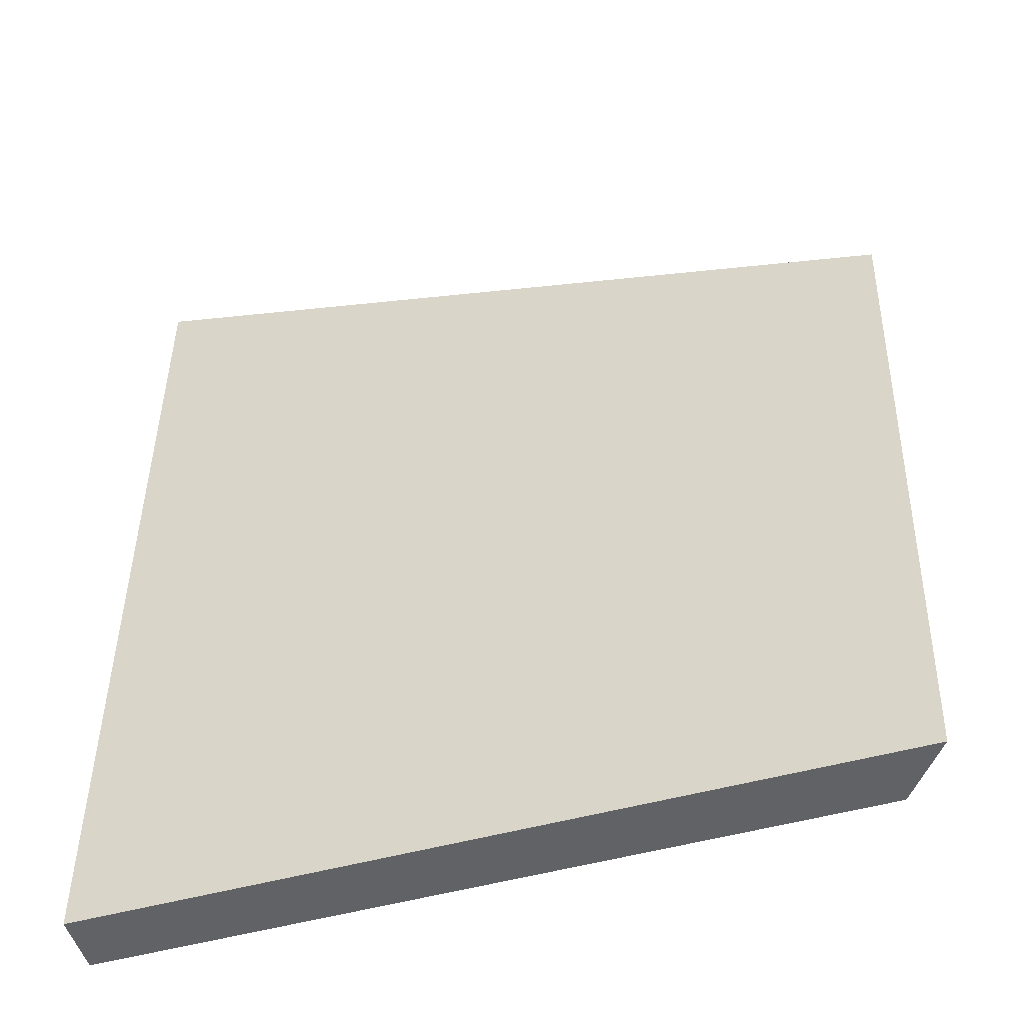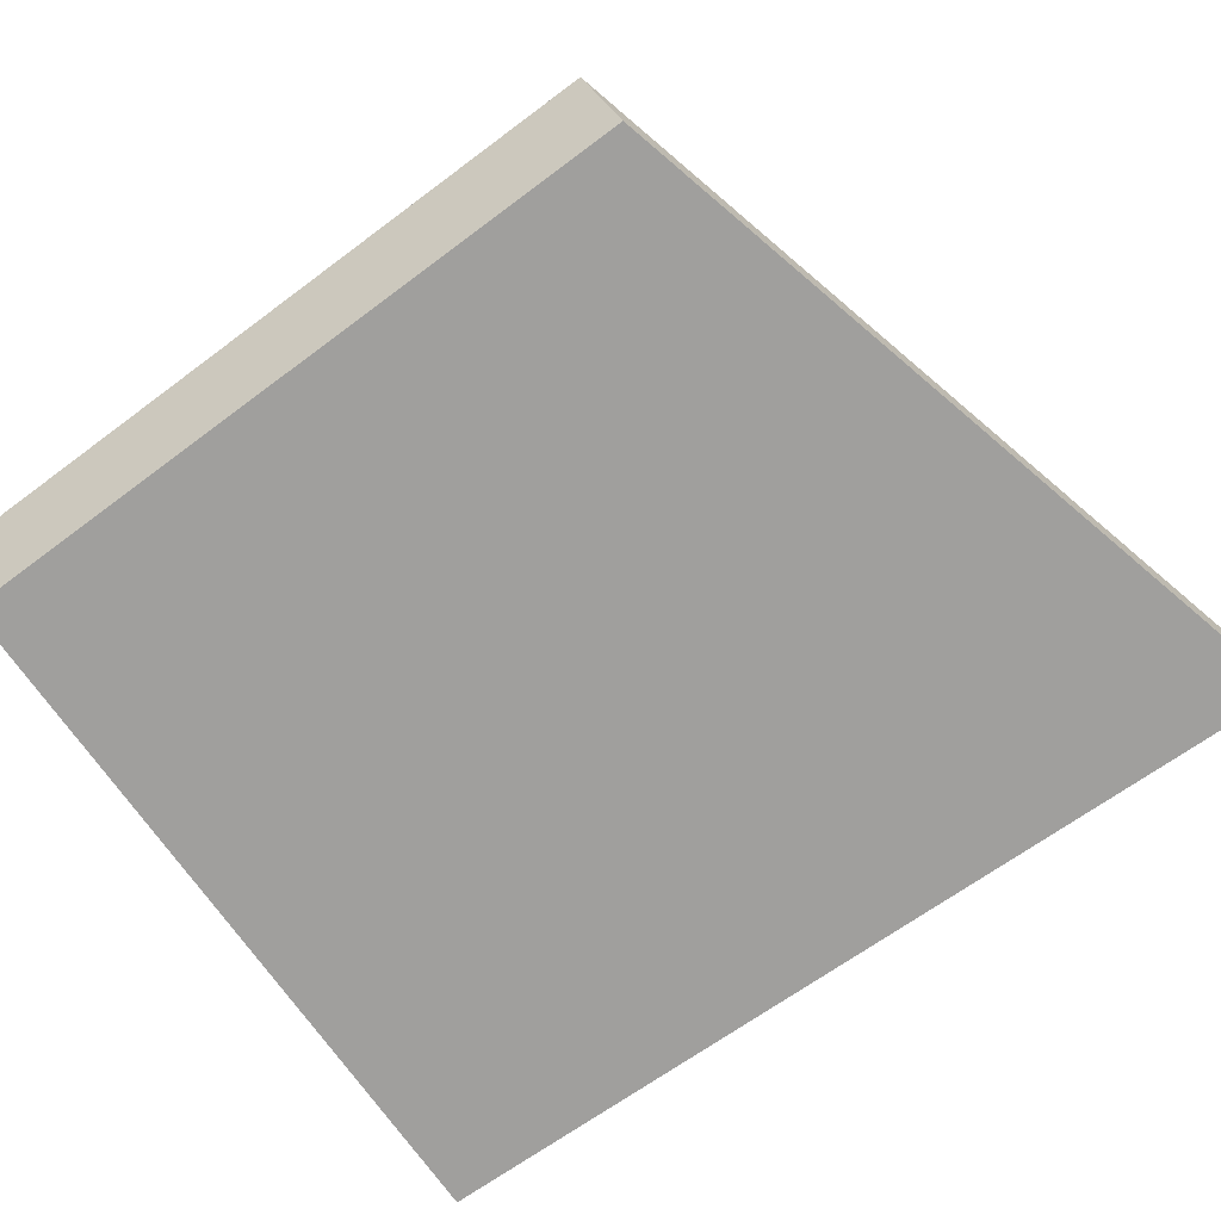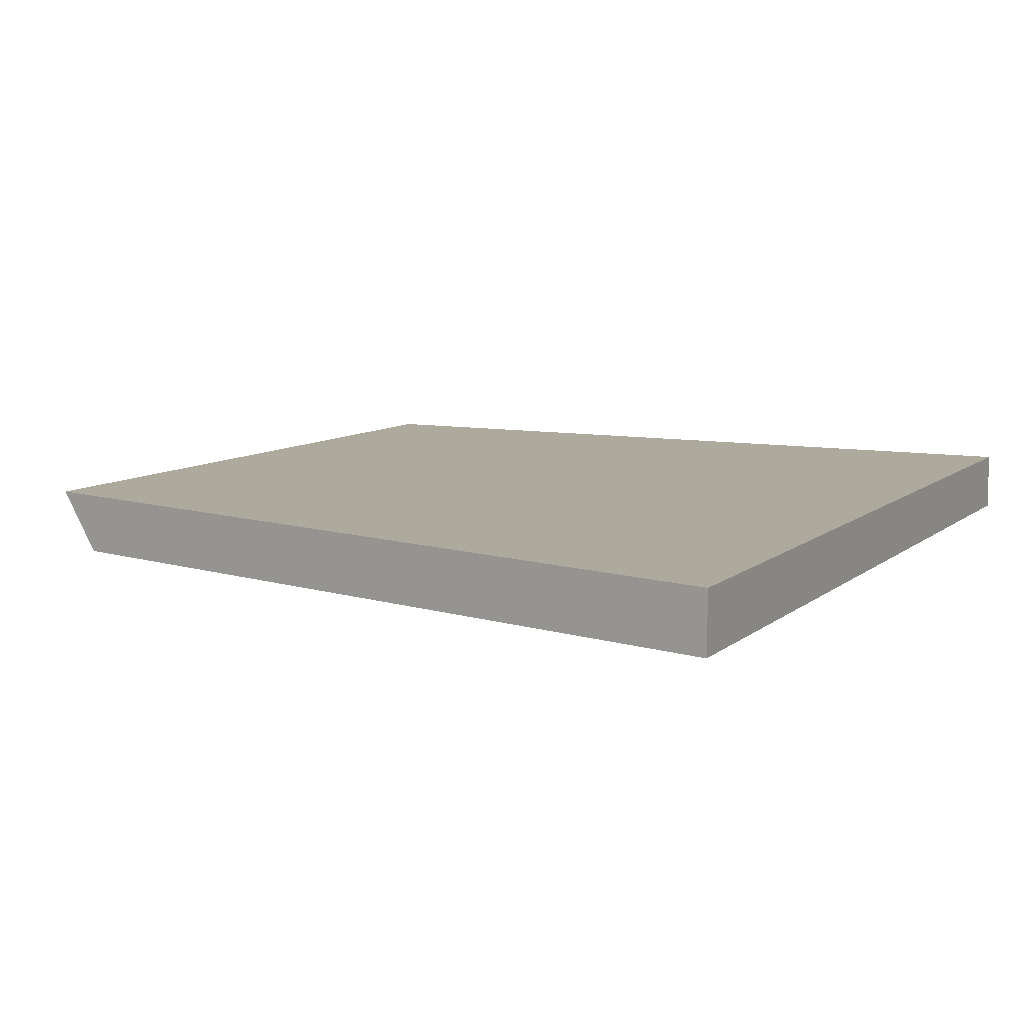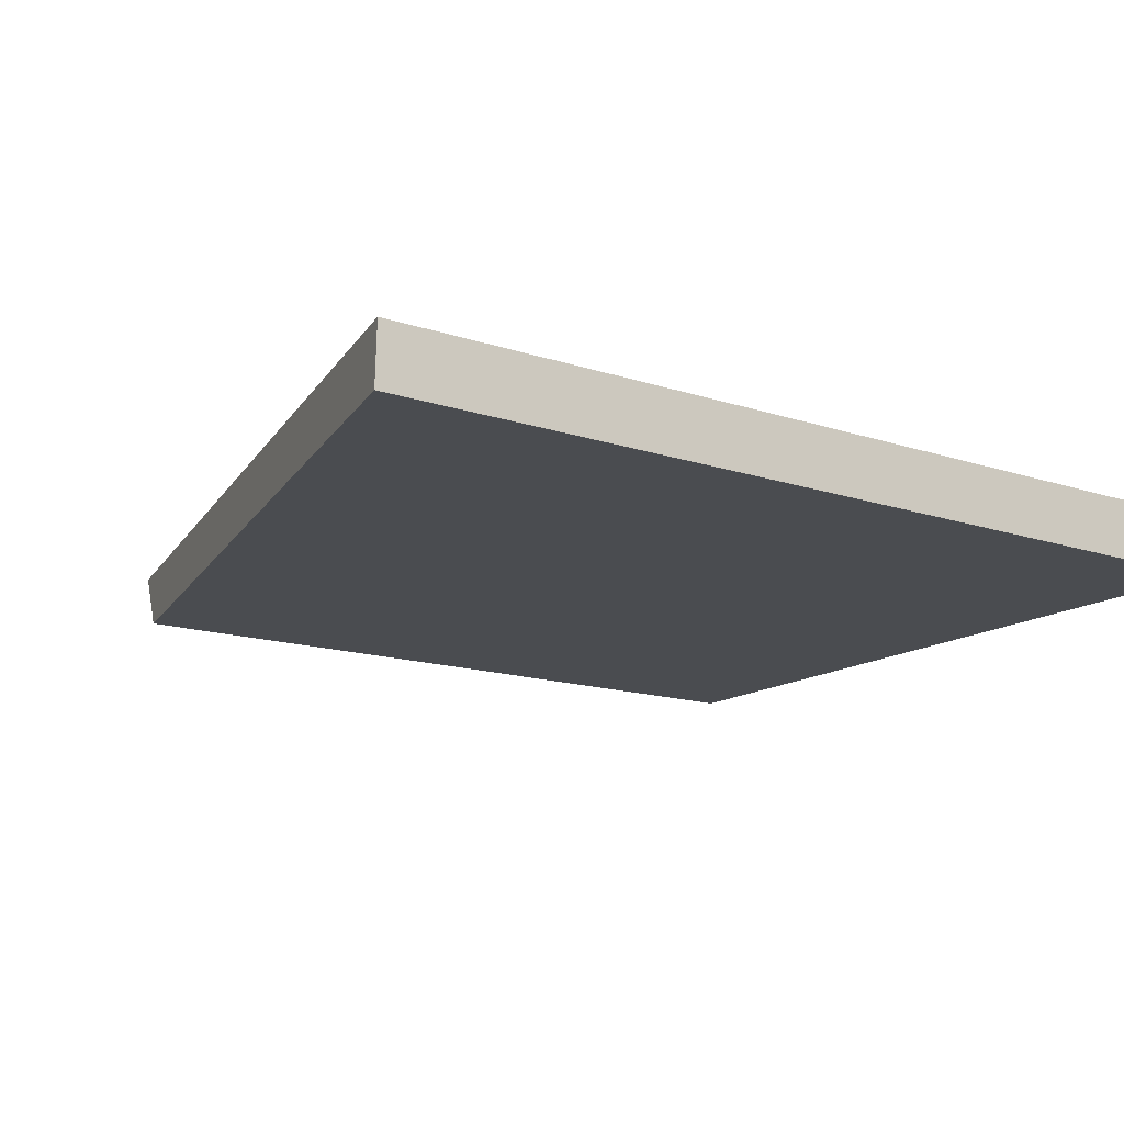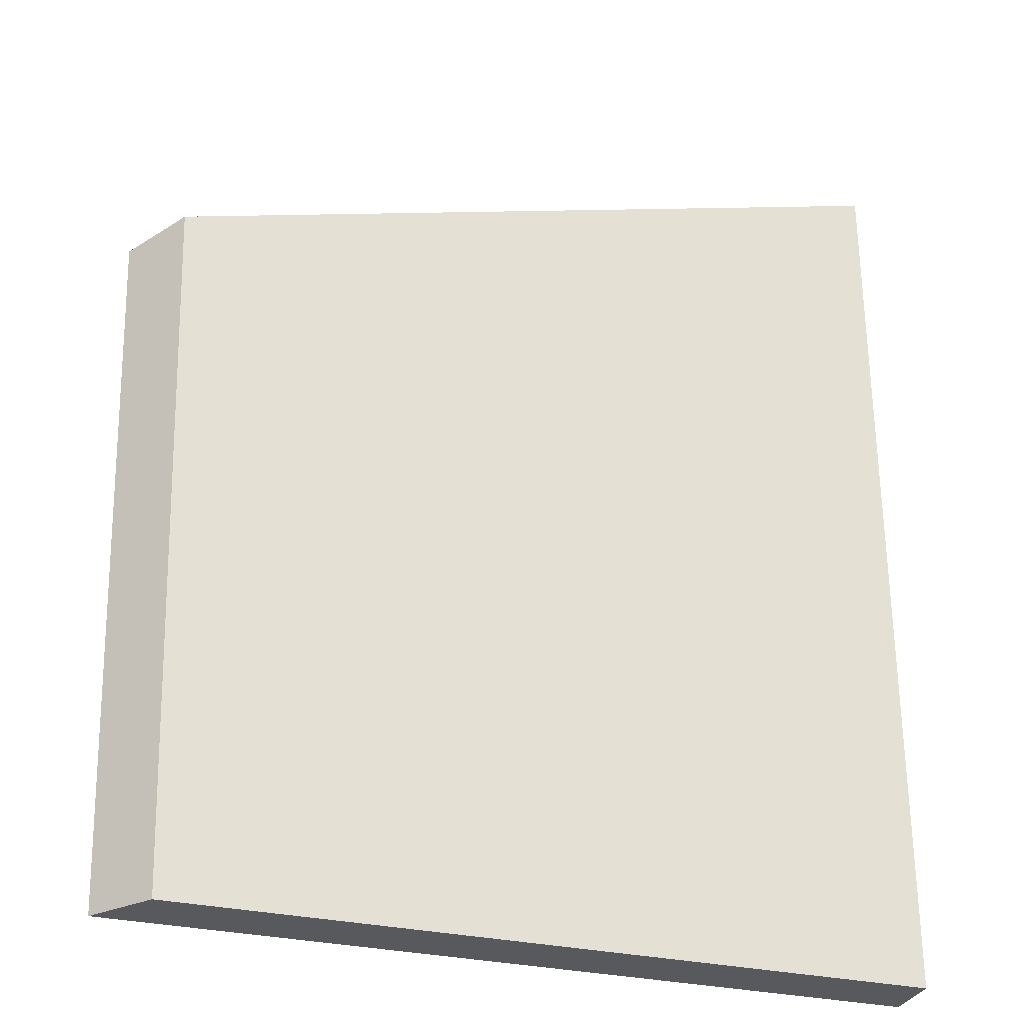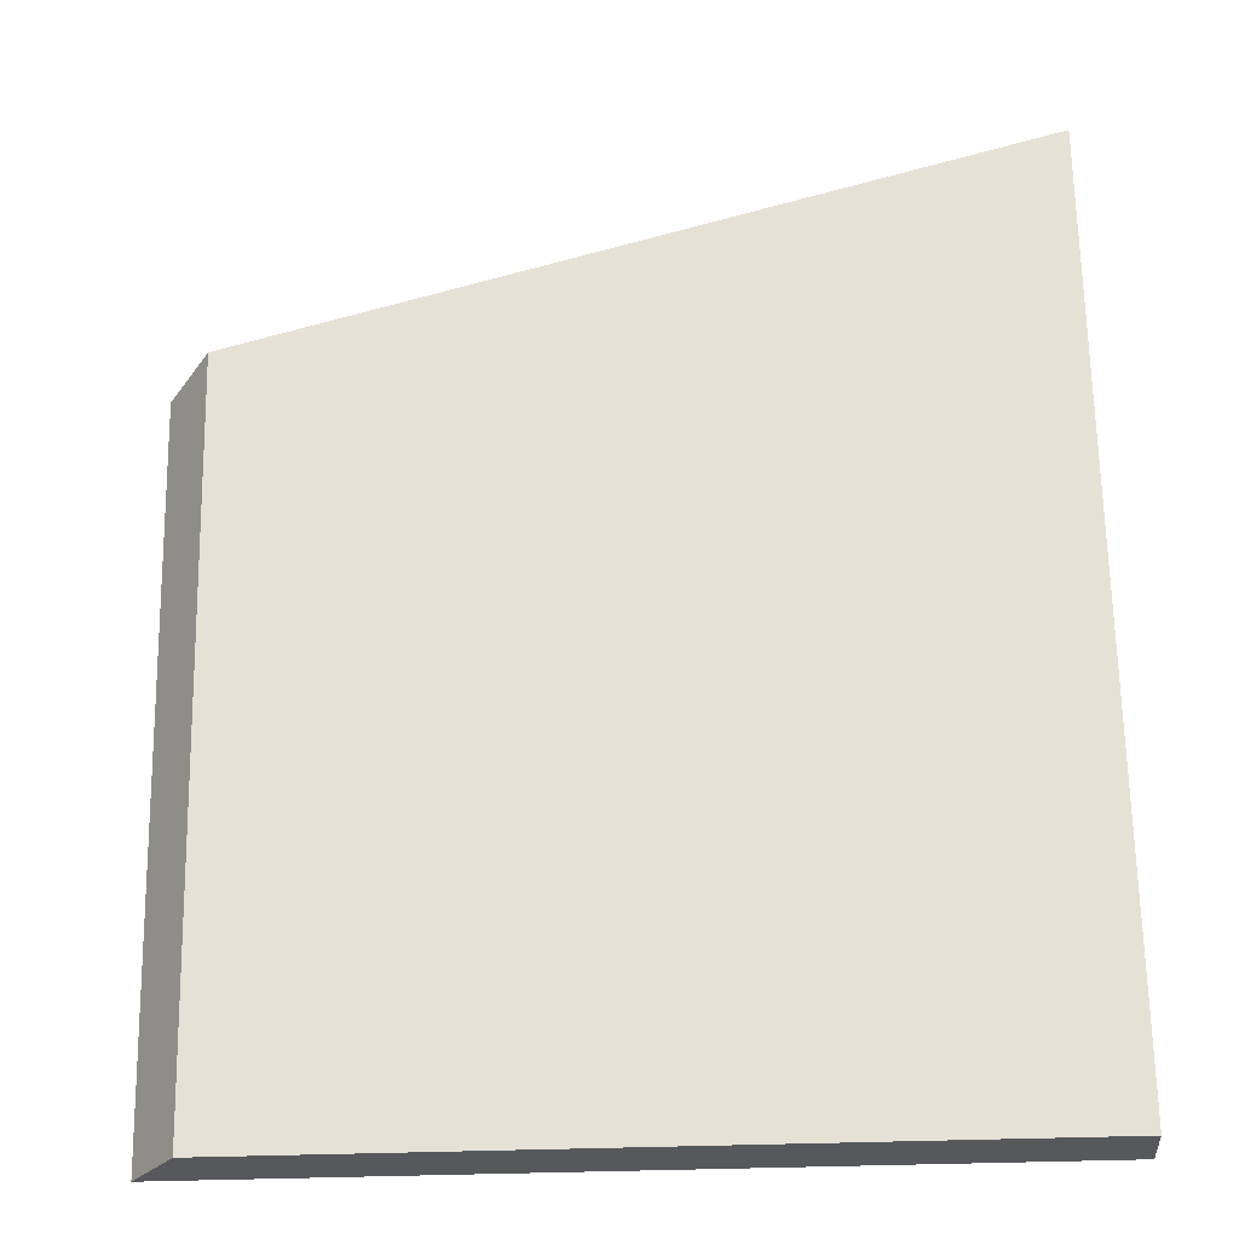
<metadata>
{"format":"obj","ext":"obj","renderer":"f3d","projection":"perspective","resolution":1024,"background":"white","views":[{"elev":-50.5,"azim":-163.2,"up":"+Z"},{"elev":-71.3,"azim":-55.1,"up":"+Y"},{"elev":8.8,"azim":26.1,"up":"+Y"},{"elev":-15.1,"azim":54.2,"up":"+Y"},{"elev":-30.1,"azim":-18.5,"up":"+Z"},{"elev":-28.0,"azim":4.2,"up":"+Z"}]}
</metadata>
<code>
g Device_Prop_Box_006_v_037
v 0.1617 -0.005047 0.2222
v 0.1617 -0.0128 0.2224
v 0.1617 -0.0128 -0.1811
v 0.1617 -0.005047 0.2222
v 0.1617 0.0126 -0.1811
v 0.1617 0.0126 0.2217
v 0.1617 -0.0128 -0.1811
v -0.1699 -0.0128 0.1123
v 0.1617 -0.0128 0.2224
v -0.1706 -0.0128 0.1354
v 0.1617 -0.0128 -0.1811
v -0.1607 -0.0128 -0.1811
v -0.1706 -0.0128 0.1354
v 0.1617 0.0126 0.2217
v -0.1901 0.0126 0.1297
v 0.1617 -0.005047 0.2222
v 0.1617 -0.0128 0.2224
v 0.1617 0.0126 -0.1811
v -0.1901 0.0126 0.1297
v 0.1617 0.0126 0.2217
v -0.1803 0.0126 -0.1811
v 0.1617 0.0126 -0.1811
v -0.1759 0.006855 -0.1811
v -0.1803 0.0126 -0.1811
v -0.1607 -0.0128 -0.1811
v 0.1617 -0.0128 -0.1811
v -0.1759 0.006855 -0.1811
v -0.1901 0.0126 0.1297
v -0.1803 0.0126 -0.1811
v -0.1699 -0.0128 0.1123
v -0.1607 -0.0128 -0.1811
v -0.1706 -0.0128 0.1354
g Device_Prop_Box_006_v_037_0
f 3 2 1
f 6 5 4
f 5 7 4
f 10 9 8
f 9 11 8
f 11 12 8
f 15 14 13
f 14 16 13
f 16 17 13
f 20 19 18
f 21 18 19
f 24 23 22
f 23 25 22
f 25 26 22
f 29 28 27
f 28 30 27
f 30 31 27
f 32 30 28

</code>
